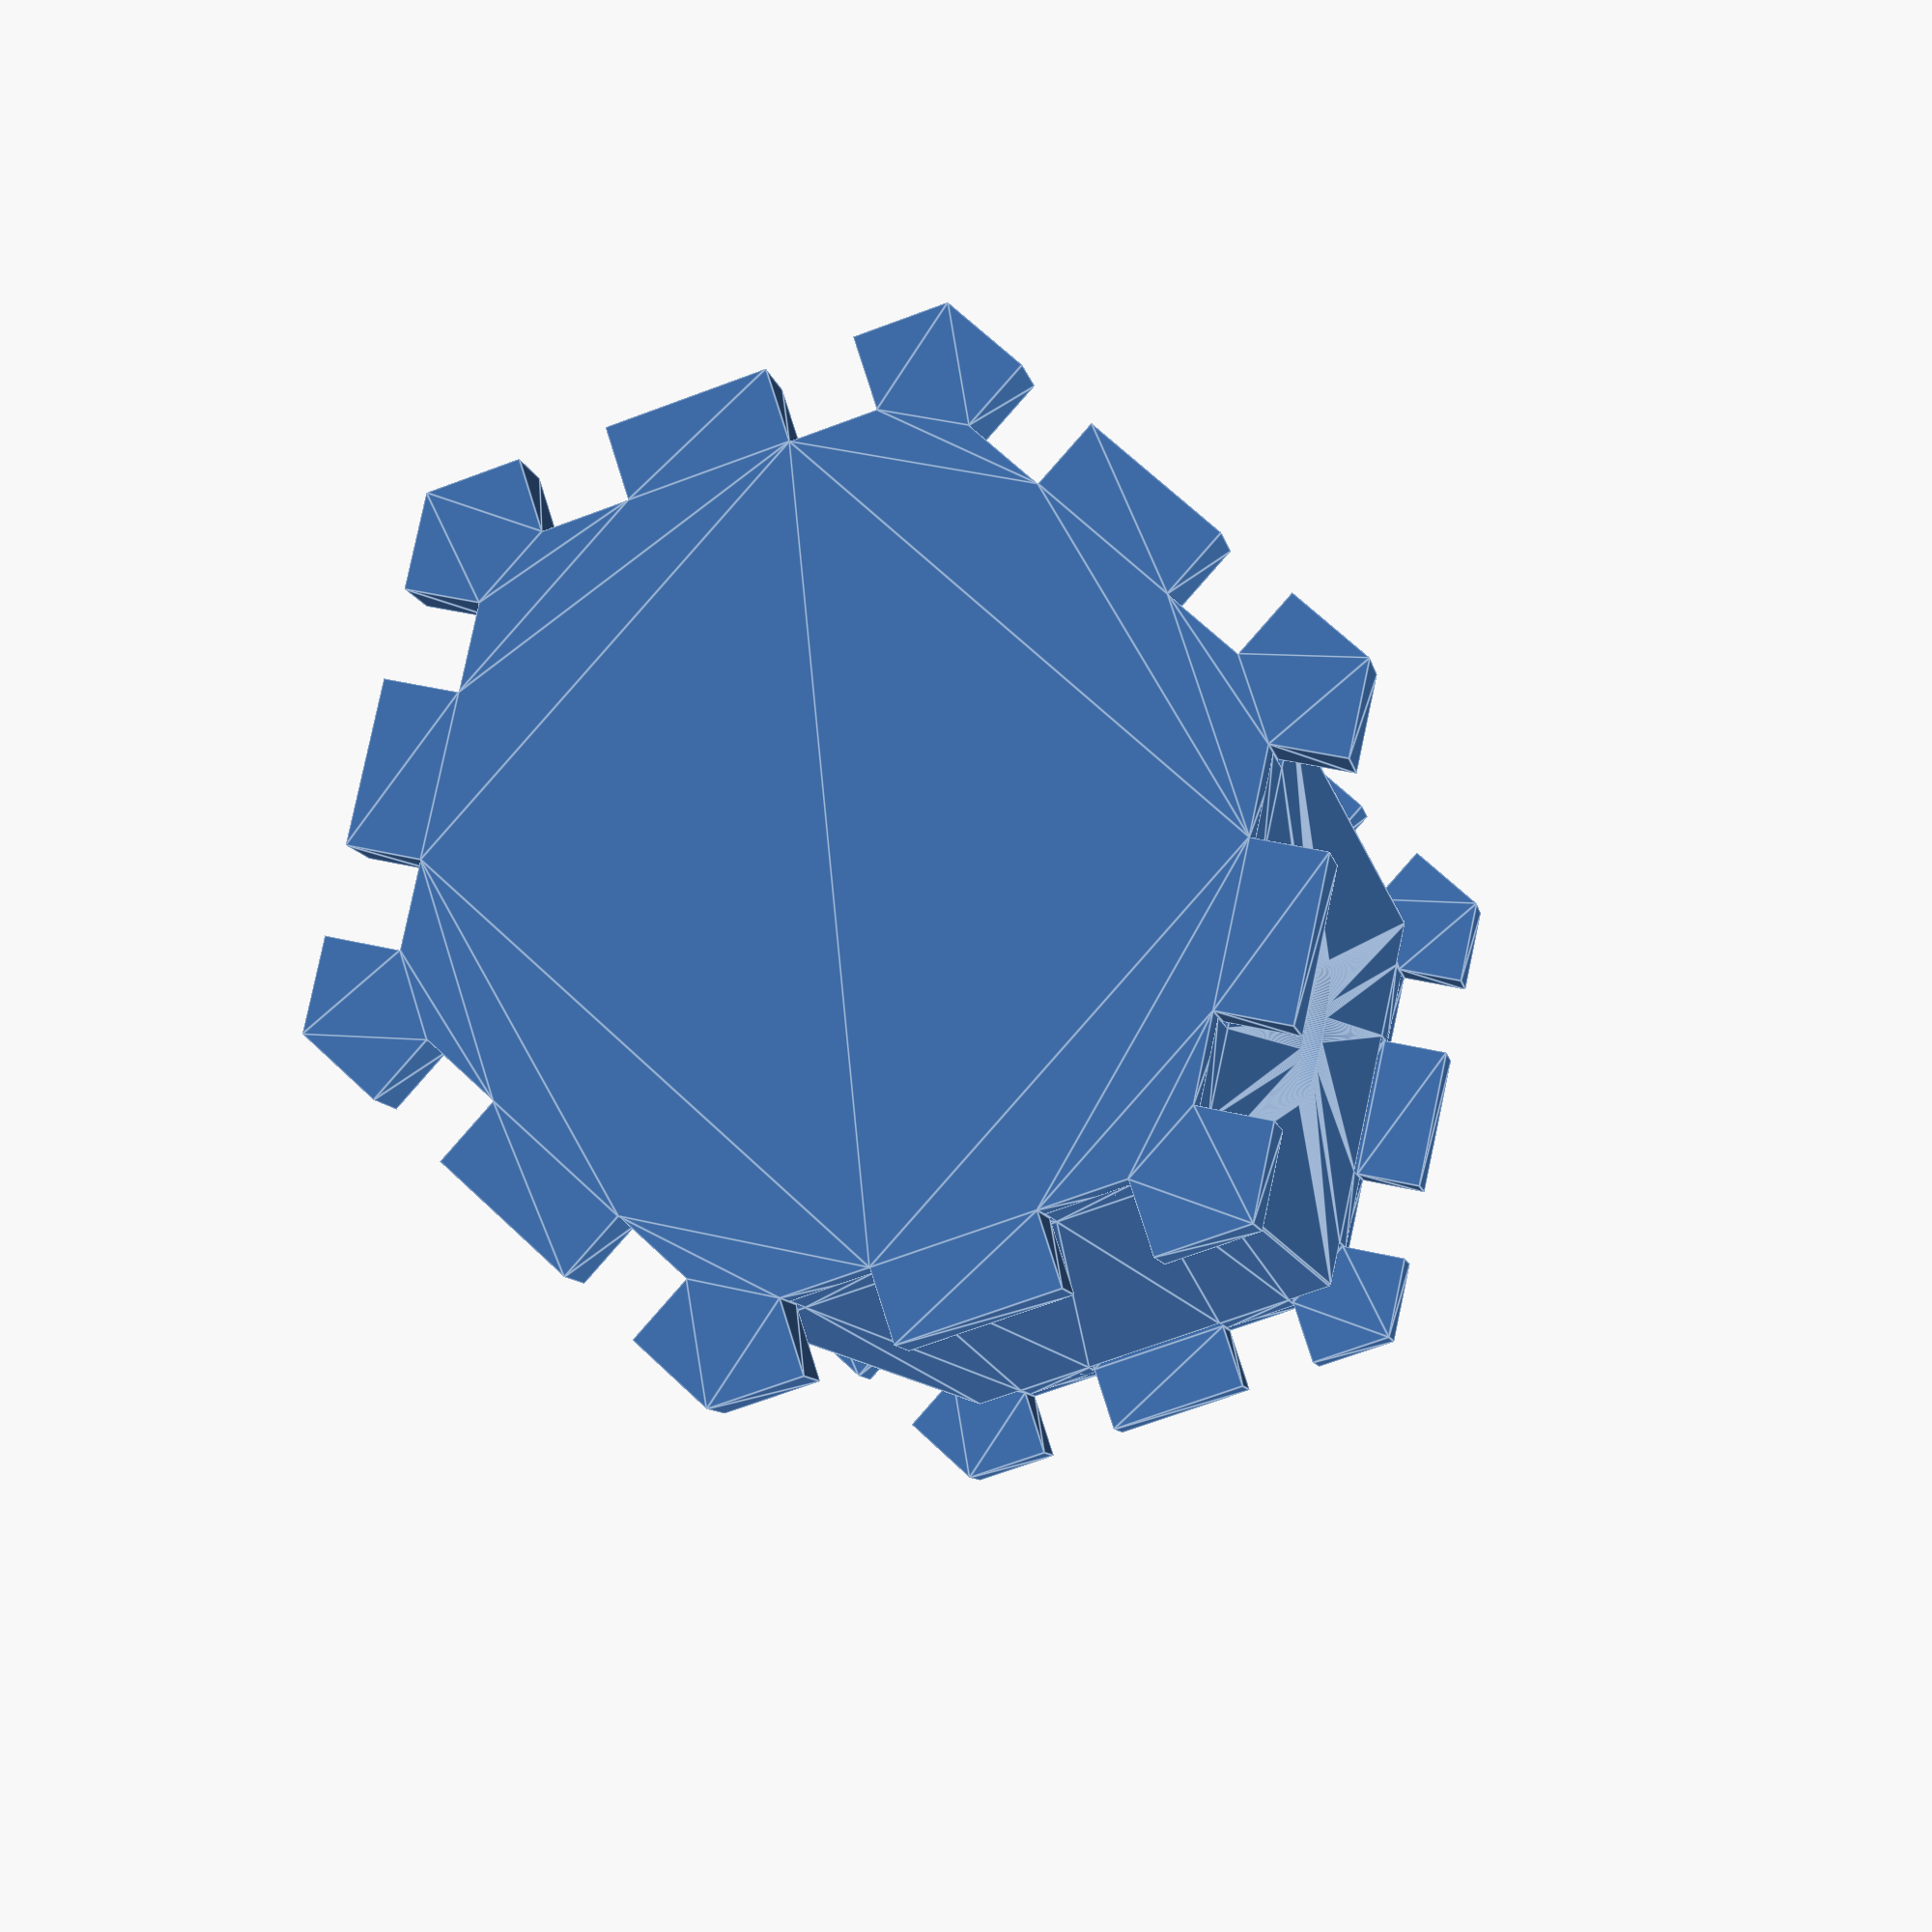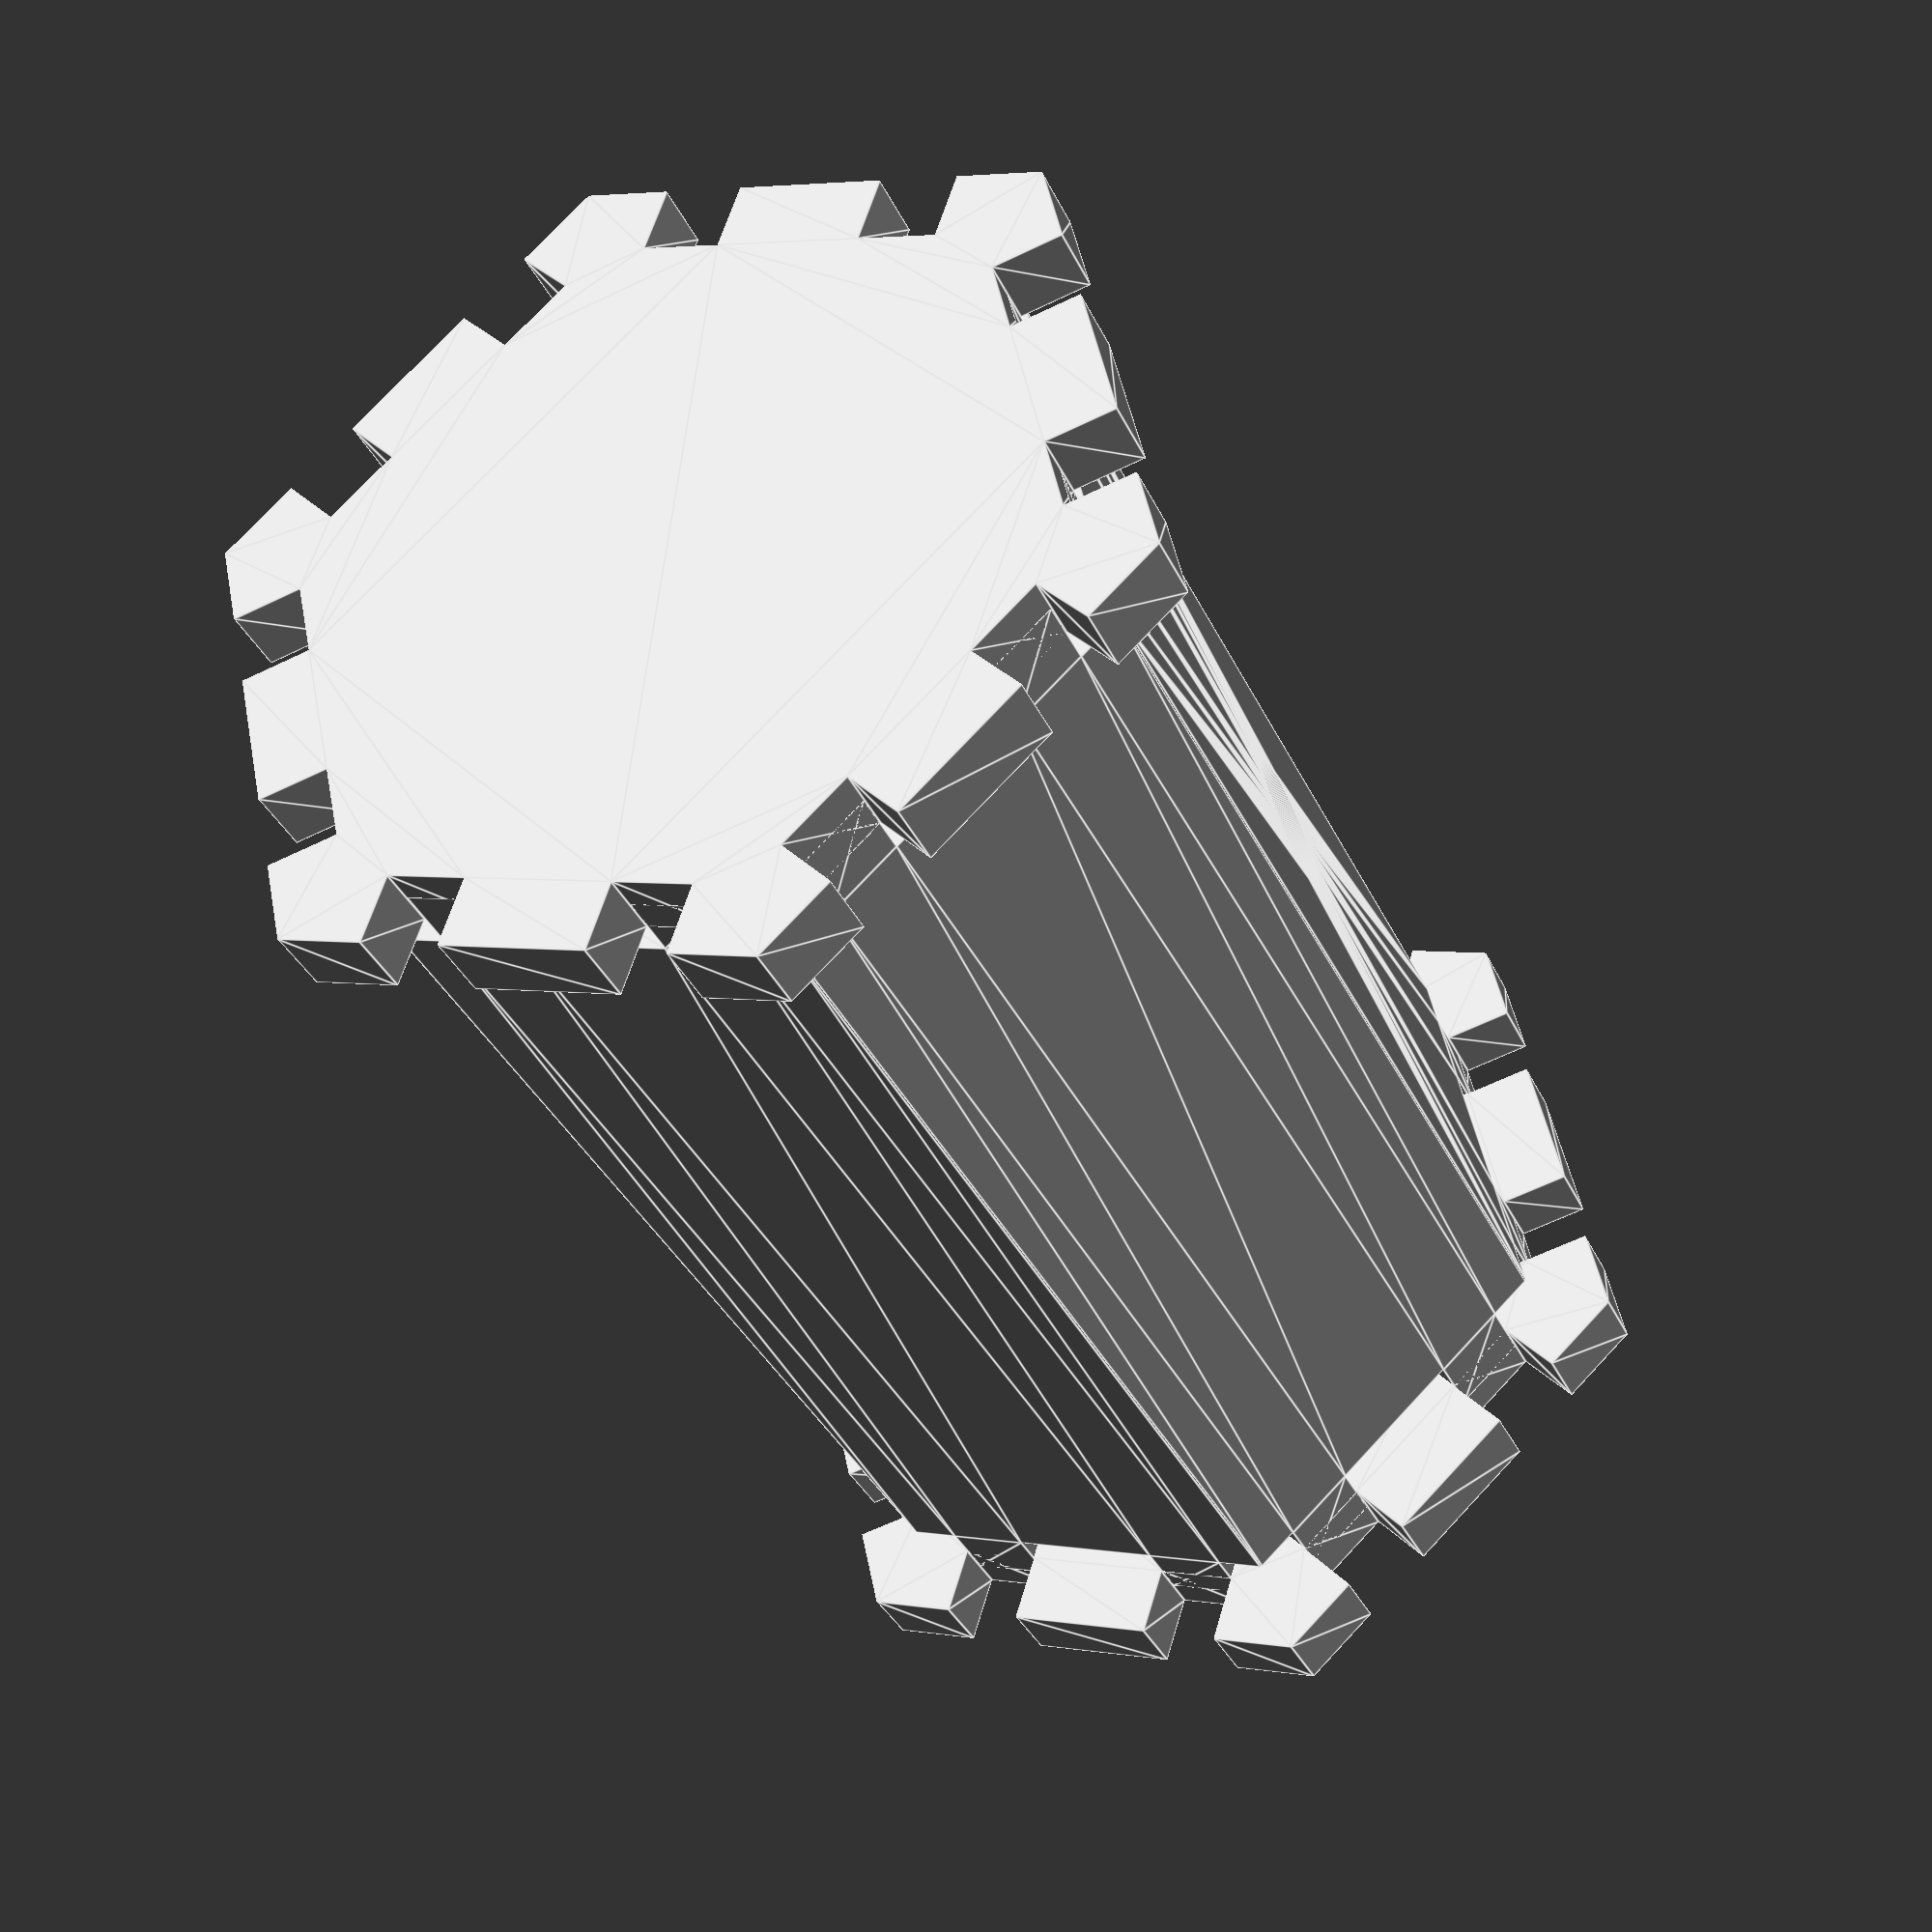
<openscad>


translate(v = [0, 0, 0]) {
	rotate(a = [0, 0, 0]) {
		linear_extrude(center = true, height = 3) {
			polygon(paths = [[0, 1, 2, 3, 4, 5, 6, 7, 8, 9, 10, 11, 12, 13, 14, 15, 16, 17, 18, 19, 20, 21, 22, 23, 24, 25, 26, 27, 28, 29, 30, 31, 32, 33, 34, 35, 36, 37, 38, 39, 40, 41, 42, 43, 44, 45, 46, 47, 48, 49, 50, 51, 52, 53, 54, 55, 56, 57, 58, 59, 60, 61, 62, 63, 64, 65, 66, 67, 68]], points = [[3.2908965344, 19.2000000000], [3.2908965344, 19.2000000000], [1.7908965344, 16.6019237886], [4.8219854476, 14.8519237886], [6.3219854476, 17.4500000000], [6.3219854476, 17.4500000000], [11.9511505722, 14.2000000000], [11.9511505722, 14.2000000000], [10.4511505722, 11.6019237886], [13.4822394855, 9.8519237886], [14.9822394855, 12.4500000000], [14.9822394855, 12.4500000000], [18.2731360199, 10.5500000000], [18.2731360199, 6.7500000000], [15.2731360199, 6.7500000000], [15.2731360199, 3.2500000000], [18.2731360199, 3.2500000000], [18.2731360199, -3.2500000000], [15.2731360199, -3.2500000000], [15.2731360199, -6.7500000000], [18.2731360199, -6.7500000000], [18.2731360199, -10.5500000000], [14.9822394855, -12.4500000000], [13.4822394855, -9.8519237886], [10.4511505722, -11.6019237886], [11.9511505722, -14.2000000000], [6.3219854476, -17.4500000000], [6.3219854476, -17.4500000000], [4.8219854476, -14.8519237886], [1.7908965344, -16.6019237886], [3.2908965344, -19.2000000000], [3.2908965344, -19.2000000000], [0.0000000000, -21.1000000000], [-3.2908965344, -19.2000000000], [-3.2908965344, -19.2000000000], [-1.7908965344, -16.6019237886], [-4.8219854476, -14.8519237886], [-6.3219854476, -17.4500000000], [-6.3219854476, -17.4500000000], [-11.9511505722, -14.2000000000], [-11.9511505722, -14.2000000000], [-10.4511505722, -11.6019237886], [-13.4822394855, -9.8519237886], [-14.9822394855, -12.4500000000], [-14.9822394855, -12.4500000000], [-18.2731360199, -10.5500000000], [-18.2731360199, -6.7500000000], [-15.2731360199, -6.7500000000], [-15.2731360199, -3.2500000000], [-18.2731360199, -3.2500000000], [-18.2731360199, 3.2500000000], [-18.2731360199, 3.2500000000], [-15.2731360199, 3.2500000000], [-15.2731360199, 6.7500000000], [-18.2731360199, 6.7500000000], [-18.2731360199, 10.5500000000], [-14.9822394855, 12.4500000000], [-14.9822394855, 12.4500000000], [-13.4822394855, 9.8519237886], [-10.4511505722, 11.6019237886], [-11.9511505722, 14.2000000000], [-11.9511505722, 14.2000000000], [-6.3219854476, 17.4500000000], [-6.3219854476, 17.4500000000], [-4.8219854476, 14.8519237886], [-1.7908965344, 16.6019237886], [-3.2908965344, 19.2000000000], [-3.2908965344, 19.2000000000], [0.0000000000, 21.1000000000]]);
		}
	}
}
translate(v = [0, 0, 56]) {
	rotate(a = [0, 0, 0]) {
		linear_extrude(center = true, height = 3) {
			polygon(paths = [[0, 1, 2, 3, 4, 5, 6, 7, 8, 9, 10, 11, 12, 13, 14, 15, 16, 17, 18, 19, 20, 21, 22, 23, 24, 25, 26, 27, 28, 29, 30, 31, 32, 33, 34, 35, 36, 37, 38, 39, 40, 41, 42, 43, 44, 45, 46, 47, 48, 49, 50, 51, 52, 53, 54, 55, 56, 57, 58, 59, 60, 61, 62, 63, 64, 65, 66, 67, 68]], points = [[3.2908965344, 19.2000000000], [3.2908965344, 19.2000000000], [1.7908965344, 16.6019237886], [4.8219854476, 14.8519237886], [6.3219854476, 17.4500000000], [6.3219854476, 17.4500000000], [11.9511505722, 14.2000000000], [11.9511505722, 14.2000000000], [10.4511505722, 11.6019237886], [13.4822394855, 9.8519237886], [14.9822394855, 12.4500000000], [14.9822394855, 12.4500000000], [18.2731360199, 10.5500000000], [18.2731360199, 6.7500000000], [15.2731360199, 6.7500000000], [15.2731360199, 3.2500000000], [18.2731360199, 3.2500000000], [18.2731360199, -3.2500000000], [15.2731360199, -3.2500000000], [15.2731360199, -6.7500000000], [18.2731360199, -6.7500000000], [18.2731360199, -10.5500000000], [14.9822394855, -12.4500000000], [13.4822394855, -9.8519237886], [10.4511505722, -11.6019237886], [11.9511505722, -14.2000000000], [6.3219854476, -17.4500000000], [6.3219854476, -17.4500000000], [4.8219854476, -14.8519237886], [1.7908965344, -16.6019237886], [3.2908965344, -19.2000000000], [3.2908965344, -19.2000000000], [0.0000000000, -21.1000000000], [-3.2908965344, -19.2000000000], [-3.2908965344, -19.2000000000], [-1.7908965344, -16.6019237886], [-4.8219854476, -14.8519237886], [-6.3219854476, -17.4500000000], [-6.3219854476, -17.4500000000], [-11.9511505722, -14.2000000000], [-11.9511505722, -14.2000000000], [-10.4511505722, -11.6019237886], [-13.4822394855, -9.8519237886], [-14.9822394855, -12.4500000000], [-14.9822394855, -12.4500000000], [-18.2731360199, -10.5500000000], [-18.2731360199, -6.7500000000], [-15.2731360199, -6.7500000000], [-15.2731360199, -3.2500000000], [-18.2731360199, -3.2500000000], [-18.2731360199, 3.2500000000], [-18.2731360199, 3.2500000000], [-15.2731360199, 3.2500000000], [-15.2731360199, 6.7500000000], [-18.2731360199, 6.7500000000], [-18.2731360199, 10.5500000000], [-14.9822394855, 12.4500000000], [-14.9822394855, 12.4500000000], [-13.4822394855, 9.8519237886], [-10.4511505722, 11.6019237886], [-11.9511505722, 14.2000000000], [-11.9511505722, 14.2000000000], [-6.3219854476, 17.4500000000], [-6.3219854476, 17.4500000000], [-4.8219854476, 14.8519237886], [-1.7908965344, 16.6019237886], [-3.2908965344, 19.2000000000], [-3.2908965344, 19.2000000000], [0.0000000000, 21.1000000000]]);
		}
	}
}
translate(v = [6.8865680099, 11.9278856830, 28.0000000000]) {
	rotate(a = [90, 0, -30.0000000000]) {
		linear_extrude(center = true, height = 3) {
			polygon(paths = [[0, 1, 2, 3, 4, 5, 6, 7, 8, 9, 10, 11, 12, 13, 14, 15, 16, 17, 18, 19], [20, 21, 22, 23, 24, 25, 26, 27, 28, 29, 30, 31, 32, 33, 34, 35, 36, 37, 38, 39, 40, 41, 42, 43, 44, 45, 46, 47, 48, 49, 50, 51, 52, 53, 54, 55, 56, 57, 58, 59, 60, 61, 62, 63, 64, 65, 66, 67, 68, 69, 70, 71, 72, 73, 74, 75, 76, 77, 78, 79, 80, 81, 82, 83, 84, 85, 86, 87, 88, 89, 90, 91, 92, 93, 94, 95, 96, 97, 98, 99, 100, 101, 102, 103, 104, 105, 106, 107, 108, 109, 110, 111, 112, 113, 114, 115, 116, 117, 118, 119, 120, 121, 122, 123, 124, 125, 126, 127, 128, 129, 130, 131, 132, 133, 134, 135, 136, 137, 138, 139, 140, 141, 142, 143, 144, 145, 146, 147, 148, 149, 150, 151, 152, 153, 154, 155, 156, 157, 158, 159, 160, 161, 162, 163, 164, 165, 166, 167, 168, 169, 170, 171, 172, 173, 174, 175, 176, 177, 178, 179, 180, 181, 182, 183, 184, 185, 186, 187, 188, 189, 190, 191, 192, 193, 194, 195, 196, 197, 198, 199, 200, 201, 202, 203, 204, 205, 206, 207, 208, 209, 210, 211, 212, 213, 214, 215, 216, 217, 218, 219, 220, 221, 222, 223, 224, 225, 226, 227, 228, 229, 230, 231, 232, 233, 234, 235, 236, 237, 238, 239, 240, 241, 242, 243, 244, 245, 246, 247, 248, 249, 250, 251, 252, 253, 254, 255, 256, 257, 258, 259, 260, 261, 262, 263, 264, 265, 266, 267, 268, 269, 270, 271, 272, 273, 274, 275]], points = [[6.7250000000, 25.0000000000], [8.7679491924, 25.0000000000], [8.7679491924, -25.0000000000], [6.7250000000, -25.0000000000], [6.7250000000, -28.0000000000], [3.2750000000, -28.0000000000], [3.2750000000, -25.0000000000], [-3.2750000000, -25.0000000000], [-3.2750000000, -28.0000000000], [-6.7250000000, -28.0000000000], [-6.7250000000, -25.0000000000], [-8.7679491924, -25.0000000000], [-8.7679491924, 25.0000000000], [-6.7250000000, 25.0000000000], [-6.7250000000, 28.0000000000], [-3.2750000000, 28.0000000000], [-3.2750000000, 25.0000000000], [3.2750000000, 25.0000000000], [3.2750000000, 28.0000000000], [6.7250000000, 28.0000000000], [0.0000000000, 3.1000000000], [-0.0000000000, 3.1000000000], [-0.0763760925, 3.0990590011], [-0.1527058174, 3.0962365758], [-0.2289428352, 3.0915344375], [-0.3050408627, 3.0849554409], [-0.3809537011, 3.0765035800], [-0.4566352640, 3.0661839860], [-0.5320396054, 3.0540029237], [-0.6071209477, 3.0399677885], [-0.6818337093, 3.0240871007], [-0.7561325323, 3.0063705017], [-0.8299723103, 2.9868287470], [-0.9033082154, 2.9654737005], [-0.9760957256, 2.9423183265], [-1.0482906519, 2.9173766828], [-1.1198491652, 2.8906639112], [-1.1907278224, 2.8621962289], [-1.2608835935, 2.8319909187], [-1.3302738872, 2.8000663180], [-1.3988565768, 2.7664418081], [-1.4665900262, 2.7311378023], [-1.5334331145, 2.6941757335], [-1.5993452617, 2.6555780414], [-1.6642864527, 2.6153681583], [-1.7282172620, 2.5735704955], [-1.7910988774, 2.5302104283], [-1.8528931237, 2.4853142803], [-1.9135624860, 2.4389093079], [-1.9730701321, 2.3910236833], [-2.0313799350, 2.3416864776], [-2.0884564953, 2.2909276434], [-2.1442651619, 2.2387779960], [-2.1987720536, 2.1852691954], [-2.2519440795, 2.1304337265], [-2.3037489590, 2.0743048797], [-2.3541552416, 2.0169167306], [-2.4031323259, 1.9583041194], [-2.4506504781, 1.8985026295], [-2.4966808501, 1.8375485661], [-2.5411954970, 1.7754789342], [-2.5841673942, 1.7123314162], [-2.6255704536, 1.6481443485], [-2.6653795395, 1.5829566989], [-2.7035704840, 1.5168080425], [-2.7401201017, 1.4497385380], [-2.7750062032, 1.3817889029], [-2.8082076095, 1.3130003893], [-2.8397041640, 1.2434147583], [-2.8694767453, 1.1730742551], [-2.8975072787, 1.1020215832], [-2.9237787469, 1.0302998784], [-2.9482752005, 0.9579526826], [-2.9709817680, 0.8850239175], [-2.9918846641, 0.8115578578], [-3.0109711989, 0.7375991046], [-3.0282297851, 0.6631925579], [-3.0436499448, 0.5883833897], [-3.0572223168, 0.5132170162], [-3.0689386612, 0.4377390707], [-3.0787918650, 0.3619953755], [-3.0867759465, 0.2860319143], [-3.0928860585, 0.2098948044], [-3.0971184917, 0.1336302681], [-3.0994706764, 0.0572846054], [-3.0999411848, -0.0190958346], [-3.0985297311, -0.0954646815], [-3.0952371723, -0.1717755722], [-3.0900655072, -0.2479821787], [-3.0830178756, -0.3240382361], [-3.0740985561, -0.3998975712], [-3.0633129635, -0.4755141301], [-3.0506676456, -0.5508420063], [-3.0361702796, -0.6258354684], [-3.0198296665, -0.7004489883], [-3.0016557268, -0.7746372684], [-2.9816594938, -0.8483552692], [-2.9598531071, -0.9215582370], [-2.9362498053, -0.9942017303], [-2.9108639179, -1.0662416478], [-2.8837108565, -1.1376342541], [-2.8548071056, -1.2083362072], [-2.8241702127, -1.2783045842], [-2.7918187771, -1.3474969075], [-2.7577724395, -1.4158711707], [-2.7220518691, -1.4833858642], [-2.6846787517, -1.5500000000], [-2.6456757766, -1.6156731369], [-2.6050666221, -1.6803654051], [-2.5628759420, -1.7440375300], [-2.5191293500, -1.8066508567], [-2.4738534046, -1.8681673728], [-2.4270755925, -1.9285497318], [-2.3788243125, -1.9877612760], [-2.3291288576, -2.0457660581], [-2.2780193978, -2.1025288638], [-2.2255269615, -2.1580152325], [-2.1716834165, -2.2121914787], [-2.1165214512, -2.2650247122], [-2.0600745540, -2.3164828581], [-2.0023769937, -2.3665346765], [-1.9434637983, -2.4151497810], [-1.8833707337, -2.4622986577], [-1.8221342821, -2.5079526826], [-1.7597916200, -2.5520841393], [-1.6963805955, -2.5946662358], [-1.6319397049, -2.6356731208], [-1.5665080702, -2.6750798990], [-1.5001254147, -2.7128626468], [-1.4328320390, -2.7489984264], [-1.3646687966, -2.7834652999], [-1.2956770691, -2.8162423426], [-1.2258987413, -2.8473096558], [-1.1553761752, -2.8766483786], [-1.0841521847, -2.9042406994], [-1.0122700098, -2.9300698673], [-0.9397732898, -2.9541202013], [-0.8667060370, -2.9763771007], [-0.7931126105, -2.9968270532], [-0.7190376885, -3.0154576440], [-0.6445262415, -3.0322575623], [-0.5696235052, -3.0472166090], [-0.4943749528, -3.0603257026], [-0.4188262672, -3.0715768846], [-0.3430233139, -3.0809633244], [-0.2670121124, -3.0884793235], [-0.1908388090, -3.0941203191], [-0.1145496481, -3.0978828864], [-0.0381909446, -3.0997647414], [0.0381909446, -3.0997647414], [0.1145496481, -3.0978828864], [0.1908388090, -3.0941203191], [0.2670121124, -3.0884793235], [0.3430233139, -3.0809633244], [0.4188262672, -3.0715768846], [0.4943749528, -3.0603257026], [0.5696235052, -3.0472166090], [0.6445262415, -3.0322575623], [0.7190376885, -3.0154576440], [0.7931126105, -2.9968270532], [0.8667060370, -2.9763771007], [0.9397732898, -2.9541202013], [1.0122700098, -2.9300698673], [1.0841521847, -2.9042406994], [1.1553761752, -2.8766483786], [1.2258987413, -2.8473096558], [1.2956770691, -2.8162423426], [1.3646687966, -2.7834652999], [1.4328320390, -2.7489984264], [1.5001254147, -2.7128626468], [1.5665080702, -2.6750798990], [1.6319397049, -2.6356731208], [1.6963805955, -2.5946662358], [1.7597916200, -2.5520841393], [1.8221342821, -2.5079526826], [1.8833707337, -2.4622986577], [1.9434637983, -2.4151497810], [2.0023769937, -2.3665346765], [2.0600745540, -2.3164828581], [2.1165214512, -2.2650247122], [2.1716834165, -2.2121914787], [2.2255269615, -2.1580152325], [2.2780193978, -2.1025288638], [2.3291288576, -2.0457660581], [2.3788243125, -1.9877612760], [2.4270755925, -1.9285497318], [2.4738534046, -1.8681673728], [2.5191293500, -1.8066508567], [2.5628759420, -1.7440375300], [2.6050666221, -1.6803654051], [2.6456757766, -1.6156731369], [2.6846787517, -1.5500000000], [2.7220518691, -1.4833858642], [2.7577724395, -1.4158711707], [2.7918187771, -1.3474969075], [2.8241702127, -1.2783045842], [2.8548071056, -1.2083362072], [2.8837108565, -1.1376342541], [2.9108639179, -1.0662416478], [2.9362498053, -0.9942017303], [2.9598531071, -0.9215582370], [2.9816594938, -0.8483552692], [3.0016557268, -0.7746372684], [3.0198296665, -0.7004489883], [3.0361702796, -0.6258354684], [3.0506676456, -0.5508420063], [3.0633129635, -0.4755141301], [3.0740985561, -0.3998975712], [3.0830178756, -0.3240382361], [3.0900655072, -0.2479821787], [3.0952371723, -0.1717755722], [3.0985297311, -0.0954646815], [3.0999411848, -0.0190958346], [3.0994706764, 0.0572846054], [3.0971184917, 0.1336302681], [3.0928860585, 0.2098948044], [3.0867759465, 0.2860319143], [3.0787918650, 0.3619953755], [3.0689386612, 0.4377390707], [3.0572223168, 0.5132170162], [3.0436499448, 0.5883833897], [3.0282297851, 0.6631925579], [3.0109711989, 0.7375991046], [2.9918846641, 0.8115578578], [2.9709817680, 0.8850239175], [2.9482752005, 0.9579526826], [2.9237787469, 1.0302998784], [2.8975072787, 1.1020215832], [2.8694767453, 1.1730742551], [2.8397041640, 1.2434147583], [2.8082076095, 1.3130003893], [2.7750062032, 1.3817889029], [2.7401201017, 1.4497385380], [2.7035704840, 1.5168080425], [2.6653795395, 1.5829566989], [2.6255704536, 1.6481443485], [2.5841673942, 1.7123314162], [2.5411954970, 1.7754789342], [2.4966808501, 1.8375485661], [2.4506504781, 1.8985026295], [2.4031323259, 1.9583041194], [2.3541552416, 2.0169167306], [2.3037489590, 2.0743048797], [2.2519440795, 2.1304337265], [2.1987720536, 2.1852691954], [2.1442651619, 2.2387779960], [2.0884564953, 2.2909276434], [2.0313799350, 2.3416864776], [1.9730701321, 2.3910236833], [1.9135624860, 2.4389093079], [1.8528931237, 2.4853142803], [1.7910988774, 2.5302104283], [1.7282172620, 2.5735704955], [1.6642864527, 2.6153681583], [1.5993452617, 2.6555780414], [1.5334331145, 2.6941757335], [1.4665900262, 2.7311378023], [1.3988565768, 2.7664418081], [1.3302738872, 2.8000663180], [1.2608835935, 2.8319909187], [1.1907278224, 2.8621962289], [1.1198491652, 2.8906639112], [1.0482906519, 2.9173766828], [0.9760957256, 2.9423183265], [0.9033082154, 2.9654737005], [0.8299723103, 2.9868287470], [0.7561325323, 3.0063705017], [0.6818337093, 3.0240871007], [0.6071209477, 3.0399677885], [0.5320396054, 3.0540029237], [0.4566352640, 3.0661839860], [0.3809537011, 3.0765035800], [0.3050408627, 3.0849554409], [0.2289428352, 3.0915344375], [0.1527058174, 3.0962365758], [0.0763760925, 3.0990590011]]);
		}
	}
}
translate(v = [13.7731360199, 0.0000000000, 28.0000000000]) {
	rotate(a = [90, 0, -90.0000000000]) {
		linear_extrude(center = true, height = 3) {
			polygon(paths = [[0, 1, 2, 3, 4, 5, 6, 7, 8, 9, 10, 11, 12, 13, 14, 15, 16, 17, 18, 19]], points = [[6.7250000000, 25.0000000000], [8.7679491924, 25.0000000000], [8.7679491924, -25.0000000000], [6.7250000000, -25.0000000000], [6.7250000000, -28.0000000000], [3.2750000000, -28.0000000000], [3.2750000000, -25.0000000000], [-3.2750000000, -25.0000000000], [-3.2750000000, -28.0000000000], [-6.7250000000, -28.0000000000], [-6.7250000000, -25.0000000000], [-8.7679491924, -25.0000000000], [-8.7679491924, 25.0000000000], [-6.7250000000, 25.0000000000], [-6.7250000000, 28.0000000000], [-3.2750000000, 28.0000000000], [-3.2750000000, 25.0000000000], [3.2750000000, 25.0000000000], [3.2750000000, 28.0000000000], [6.7250000000, 28.0000000000]]);
		}
	}
}
translate(v = [6.8865680099, -11.9278856830, 28.0000000000]) {
	rotate(a = [90, 0, -150.0000000000]) {
		linear_extrude(center = true, height = 3) {
			polygon(paths = [[0, 1, 2, 3, 4, 5, 6, 7, 8, 9, 10, 11, 12, 13, 14, 15, 16, 17, 18, 19]], points = [[6.7250000000, 25.0000000000], [8.7679491924, 25.0000000000], [8.7679491924, -25.0000000000], [6.7250000000, -25.0000000000], [6.7250000000, -28.0000000000], [3.2750000000, -28.0000000000], [3.2750000000, -25.0000000000], [-3.2750000000, -25.0000000000], [-3.2750000000, -28.0000000000], [-6.7250000000, -28.0000000000], [-6.7250000000, -25.0000000000], [-8.7679491924, -25.0000000000], [-8.7679491924, 25.0000000000], [-6.7250000000, 25.0000000000], [-6.7250000000, 28.0000000000], [-3.2750000000, 28.0000000000], [-3.2750000000, 25.0000000000], [3.2750000000, 25.0000000000], [3.2750000000, 28.0000000000], [6.7250000000, 28.0000000000]]);
		}
	}
}
translate(v = [-6.8865680099, -11.9278856830, 28.0000000000]) {
	rotate(a = [90, 0, 150.0000000000]) {
		linear_extrude(center = true, height = 3) {
			polygon(paths = [[0, 1, 2, 3, 4, 5, 6, 7, 8, 9, 10, 11, 12, 13, 14, 15, 16, 17, 18, 19], [20, 21, 22, 23, 24, 25, 26, 27, 28, 29, 30, 31, 32, 33, 34, 35, 36, 37, 38, 39, 40, 41, 42, 43, 44, 45, 46, 47, 48, 49, 50, 51, 52, 53, 54, 55, 56, 57, 58, 59, 60, 61, 62, 63, 64, 65, 66, 67, 68, 69, 70, 71, 72, 73, 74, 75, 76, 77, 78, 79, 80, 81, 82, 83, 84, 85, 86, 87, 88, 89, 90, 91, 92, 93, 94, 95, 96, 97, 98, 99, 100, 101, 102, 103, 104, 105, 106, 107, 108, 109, 110, 111, 112, 113, 114, 115, 116, 117, 118, 119, 120, 121, 122, 123, 124, 125, 126, 127, 128, 129, 130, 131, 132, 133, 134, 135, 136, 137, 138, 139, 140, 141, 142, 143, 144, 145, 146, 147, 148, 149, 150, 151, 152, 153, 154, 155, 156, 157, 158, 159, 160, 161, 162, 163, 164, 165, 166, 167, 168, 169, 170, 171, 172, 173, 174, 175, 176, 177, 178, 179, 180, 181, 182, 183, 184, 185, 186, 187, 188, 189, 190, 191, 192, 193, 194, 195, 196, 197, 198, 199, 200, 201, 202, 203, 204, 205, 206, 207, 208, 209, 210, 211, 212, 213, 214, 215, 216, 217, 218, 219, 220, 221, 222, 223, 224, 225, 226, 227, 228, 229, 230, 231, 232, 233, 234, 235, 236, 237, 238, 239, 240, 241, 242, 243, 244, 245, 246, 247, 248, 249, 250, 251, 252, 253, 254, 255, 256, 257, 258, 259, 260, 261, 262, 263, 264, 265, 266, 267, 268, 269, 270, 271, 272, 273, 274, 275]], points = [[6.7250000000, 25.0000000000], [8.7679491924, 25.0000000000], [8.7679491924, -25.0000000000], [6.7250000000, -25.0000000000], [6.7250000000, -28.0000000000], [3.2750000000, -28.0000000000], [3.2750000000, -25.0000000000], [-3.2750000000, -25.0000000000], [-3.2750000000, -28.0000000000], [-6.7250000000, -28.0000000000], [-6.7250000000, -25.0000000000], [-8.7679491924, -25.0000000000], [-8.7679491924, 25.0000000000], [-6.7250000000, 25.0000000000], [-6.7250000000, 28.0000000000], [-3.2750000000, 28.0000000000], [-3.2750000000, 25.0000000000], [3.2750000000, 25.0000000000], [3.2750000000, 28.0000000000], [6.7250000000, 28.0000000000], [0.0000000000, 3.1000000000], [-0.0000000000, 3.1000000000], [-0.0763760925, 3.0990590011], [-0.1527058174, 3.0962365758], [-0.2289428352, 3.0915344375], [-0.3050408627, 3.0849554409], [-0.3809537011, 3.0765035800], [-0.4566352640, 3.0661839860], [-0.5320396054, 3.0540029237], [-0.6071209477, 3.0399677885], [-0.6818337093, 3.0240871007], [-0.7561325323, 3.0063705017], [-0.8299723103, 2.9868287470], [-0.9033082154, 2.9654737005], [-0.9760957256, 2.9423183265], [-1.0482906519, 2.9173766828], [-1.1198491652, 2.8906639112], [-1.1907278224, 2.8621962289], [-1.2608835935, 2.8319909187], [-1.3302738872, 2.8000663180], [-1.3988565768, 2.7664418081], [-1.4665900262, 2.7311378023], [-1.5334331145, 2.6941757335], [-1.5993452617, 2.6555780414], [-1.6642864527, 2.6153681583], [-1.7282172620, 2.5735704955], [-1.7910988774, 2.5302104283], [-1.8528931237, 2.4853142803], [-1.9135624860, 2.4389093079], [-1.9730701321, 2.3910236833], [-2.0313799350, 2.3416864776], [-2.0884564953, 2.2909276434], [-2.1442651619, 2.2387779960], [-2.1987720536, 2.1852691954], [-2.2519440795, 2.1304337265], [-2.3037489590, 2.0743048797], [-2.3541552416, 2.0169167306], [-2.4031323259, 1.9583041194], [-2.4506504781, 1.8985026295], [-2.4966808501, 1.8375485661], [-2.5411954970, 1.7754789342], [-2.5841673942, 1.7123314162], [-2.6255704536, 1.6481443485], [-2.6653795395, 1.5829566989], [-2.7035704840, 1.5168080425], [-2.7401201017, 1.4497385380], [-2.7750062032, 1.3817889029], [-2.8082076095, 1.3130003893], [-2.8397041640, 1.2434147583], [-2.8694767453, 1.1730742551], [-2.8975072787, 1.1020215832], [-2.9237787469, 1.0302998784], [-2.9482752005, 0.9579526826], [-2.9709817680, 0.8850239175], [-2.9918846641, 0.8115578578], [-3.0109711989, 0.7375991046], [-3.0282297851, 0.6631925579], [-3.0436499448, 0.5883833897], [-3.0572223168, 0.5132170162], [-3.0689386612, 0.4377390707], [-3.0787918650, 0.3619953755], [-3.0867759465, 0.2860319143], [-3.0928860585, 0.2098948044], [-3.0971184917, 0.1336302681], [-3.0994706764, 0.0572846054], [-3.0999411848, -0.0190958346], [-3.0985297311, -0.0954646815], [-3.0952371723, -0.1717755722], [-3.0900655072, -0.2479821787], [-3.0830178756, -0.3240382361], [-3.0740985561, -0.3998975712], [-3.0633129635, -0.4755141301], [-3.0506676456, -0.5508420063], [-3.0361702796, -0.6258354684], [-3.0198296665, -0.7004489883], [-3.0016557268, -0.7746372684], [-2.9816594938, -0.8483552692], [-2.9598531071, -0.9215582370], [-2.9362498053, -0.9942017303], [-2.9108639179, -1.0662416478], [-2.8837108565, -1.1376342541], [-2.8548071056, -1.2083362072], [-2.8241702127, -1.2783045842], [-2.7918187771, -1.3474969075], [-2.7577724395, -1.4158711707], [-2.7220518691, -1.4833858642], [-2.6846787517, -1.5500000000], [-2.6456757766, -1.6156731369], [-2.6050666221, -1.6803654051], [-2.5628759420, -1.7440375300], [-2.5191293500, -1.8066508567], [-2.4738534046, -1.8681673728], [-2.4270755925, -1.9285497318], [-2.3788243125, -1.9877612760], [-2.3291288576, -2.0457660581], [-2.2780193978, -2.1025288638], [-2.2255269615, -2.1580152325], [-2.1716834165, -2.2121914787], [-2.1165214512, -2.2650247122], [-2.0600745540, -2.3164828581], [-2.0023769937, -2.3665346765], [-1.9434637983, -2.4151497810], [-1.8833707337, -2.4622986577], [-1.8221342821, -2.5079526826], [-1.7597916200, -2.5520841393], [-1.6963805955, -2.5946662358], [-1.6319397049, -2.6356731208], [-1.5665080702, -2.6750798990], [-1.5001254147, -2.7128626468], [-1.4328320390, -2.7489984264], [-1.3646687966, -2.7834652999], [-1.2956770691, -2.8162423426], [-1.2258987413, -2.8473096558], [-1.1553761752, -2.8766483786], [-1.0841521847, -2.9042406994], [-1.0122700098, -2.9300698673], [-0.9397732898, -2.9541202013], [-0.8667060370, -2.9763771007], [-0.7931126105, -2.9968270532], [-0.7190376885, -3.0154576440], [-0.6445262415, -3.0322575623], [-0.5696235052, -3.0472166090], [-0.4943749528, -3.0603257026], [-0.4188262672, -3.0715768846], [-0.3430233139, -3.0809633244], [-0.2670121124, -3.0884793235], [-0.1908388090, -3.0941203191], [-0.1145496481, -3.0978828864], [-0.0381909446, -3.0997647414], [0.0381909446, -3.0997647414], [0.1145496481, -3.0978828864], [0.1908388090, -3.0941203191], [0.2670121124, -3.0884793235], [0.3430233139, -3.0809633244], [0.4188262672, -3.0715768846], [0.4943749528, -3.0603257026], [0.5696235052, -3.0472166090], [0.6445262415, -3.0322575623], [0.7190376885, -3.0154576440], [0.7931126105, -2.9968270532], [0.8667060370, -2.9763771007], [0.9397732898, -2.9541202013], [1.0122700098, -2.9300698673], [1.0841521847, -2.9042406994], [1.1553761752, -2.8766483786], [1.2258987413, -2.8473096558], [1.2956770691, -2.8162423426], [1.3646687966, -2.7834652999], [1.4328320390, -2.7489984264], [1.5001254147, -2.7128626468], [1.5665080702, -2.6750798990], [1.6319397049, -2.6356731208], [1.6963805955, -2.5946662358], [1.7597916200, -2.5520841393], [1.8221342821, -2.5079526826], [1.8833707337, -2.4622986577], [1.9434637983, -2.4151497810], [2.0023769937, -2.3665346765], [2.0600745540, -2.3164828581], [2.1165214512, -2.2650247122], [2.1716834165, -2.2121914787], [2.2255269615, -2.1580152325], [2.2780193978, -2.1025288638], [2.3291288576, -2.0457660581], [2.3788243125, -1.9877612760], [2.4270755925, -1.9285497318], [2.4738534046, -1.8681673728], [2.5191293500, -1.8066508567], [2.5628759420, -1.7440375300], [2.6050666221, -1.6803654051], [2.6456757766, -1.6156731369], [2.6846787517, -1.5500000000], [2.7220518691, -1.4833858642], [2.7577724395, -1.4158711707], [2.7918187771, -1.3474969075], [2.8241702127, -1.2783045842], [2.8548071056, -1.2083362072], [2.8837108565, -1.1376342541], [2.9108639179, -1.0662416478], [2.9362498053, -0.9942017303], [2.9598531071, -0.9215582370], [2.9816594938, -0.8483552692], [3.0016557268, -0.7746372684], [3.0198296665, -0.7004489883], [3.0361702796, -0.6258354684], [3.0506676456, -0.5508420063], [3.0633129635, -0.4755141301], [3.0740985561, -0.3998975712], [3.0830178756, -0.3240382361], [3.0900655072, -0.2479821787], [3.0952371723, -0.1717755722], [3.0985297311, -0.0954646815], [3.0999411848, -0.0190958346], [3.0994706764, 0.0572846054], [3.0971184917, 0.1336302681], [3.0928860585, 0.2098948044], [3.0867759465, 0.2860319143], [3.0787918650, 0.3619953755], [3.0689386612, 0.4377390707], [3.0572223168, 0.5132170162], [3.0436499448, 0.5883833897], [3.0282297851, 0.6631925579], [3.0109711989, 0.7375991046], [2.9918846641, 0.8115578578], [2.9709817680, 0.8850239175], [2.9482752005, 0.9579526826], [2.9237787469, 1.0302998784], [2.8975072787, 1.1020215832], [2.8694767453, 1.1730742551], [2.8397041640, 1.2434147583], [2.8082076095, 1.3130003893], [2.7750062032, 1.3817889029], [2.7401201017, 1.4497385380], [2.7035704840, 1.5168080425], [2.6653795395, 1.5829566989], [2.6255704536, 1.6481443485], [2.5841673942, 1.7123314162], [2.5411954970, 1.7754789342], [2.4966808501, 1.8375485661], [2.4506504781, 1.8985026295], [2.4031323259, 1.9583041194], [2.3541552416, 2.0169167306], [2.3037489590, 2.0743048797], [2.2519440795, 2.1304337265], [2.1987720536, 2.1852691954], [2.1442651619, 2.2387779960], [2.0884564953, 2.2909276434], [2.0313799350, 2.3416864776], [1.9730701321, 2.3910236833], [1.9135624860, 2.4389093079], [1.8528931237, 2.4853142803], [1.7910988774, 2.5302104283], [1.7282172620, 2.5735704955], [1.6642864527, 2.6153681583], [1.5993452617, 2.6555780414], [1.5334331145, 2.6941757335], [1.4665900262, 2.7311378023], [1.3988565768, 2.7664418081], [1.3302738872, 2.8000663180], [1.2608835935, 2.8319909187], [1.1907278224, 2.8621962289], [1.1198491652, 2.8906639112], [1.0482906519, 2.9173766828], [0.9760957256, 2.9423183265], [0.9033082154, 2.9654737005], [0.8299723103, 2.9868287470], [0.7561325323, 3.0063705017], [0.6818337093, 3.0240871007], [0.6071209477, 3.0399677885], [0.5320396054, 3.0540029237], [0.4566352640, 3.0661839860], [0.3809537011, 3.0765035800], [0.3050408627, 3.0849554409], [0.2289428352, 3.0915344375], [0.1527058174, 3.0962365758], [0.0763760925, 3.0990590011]]);
		}
	}
}
translate(v = [-13.7731360199, -0.0000000000, 28.0000000000]) {
	rotate(a = [90, 0, 90.0000000000]) {
		linear_extrude(center = true, height = 3) {
			polygon(paths = [[0, 1, 2, 3, 4, 5, 6, 7, 8, 9, 10, 11, 12, 13, 14, 15, 16, 17, 18, 19]], points = [[6.7250000000, 25.0000000000], [8.7679491924, 25.0000000000], [8.7679491924, -25.0000000000], [6.7250000000, -25.0000000000], [6.7250000000, -28.0000000000], [3.2750000000, -28.0000000000], [3.2750000000, -25.0000000000], [-3.2750000000, -25.0000000000], [-3.2750000000, -28.0000000000], [-6.7250000000, -28.0000000000], [-6.7250000000, -25.0000000000], [-8.7679491924, -25.0000000000], [-8.7679491924, 25.0000000000], [-6.7250000000, 25.0000000000], [-6.7250000000, 28.0000000000], [-3.2750000000, 28.0000000000], [-3.2750000000, 25.0000000000], [3.2750000000, 25.0000000000], [3.2750000000, 28.0000000000], [6.7250000000, 28.0000000000]]);
		}
	}
}
translate(v = [-6.8865680099, 11.9278856830, 28.0000000000]) {
	rotate(a = [90, 0, 30.0000000000]) {
		linear_extrude(center = true, height = 3) {
			polygon(paths = [[0, 1, 2, 3, 4, 5, 6, 7, 8, 9, 10, 11, 12, 13, 14, 15, 16, 17, 18, 19]], points = [[6.7250000000, 25.0000000000], [8.7679491924, 25.0000000000], [8.7679491924, -25.0000000000], [6.7250000000, -25.0000000000], [6.7250000000, -28.0000000000], [3.2750000000, -28.0000000000], [3.2750000000, -25.0000000000], [-3.2750000000, -25.0000000000], [-3.2750000000, -28.0000000000], [-6.7250000000, -28.0000000000], [-6.7250000000, -25.0000000000], [-8.7679491924, -25.0000000000], [-8.7679491924, 25.0000000000], [-6.7250000000, 25.0000000000], [-6.7250000000, 28.0000000000], [-3.2750000000, 28.0000000000], [-3.2750000000, 25.0000000000], [3.2750000000, 25.0000000000], [3.2750000000, 28.0000000000], [6.7250000000, 28.0000000000]]);
		}
	}
}
/***********************************************
*********      SolidPython code:      **********
************************************************
 
import svgwrite
import svgwrite.shapes
from solid import scad_render_to_file
from solid.objects import linear_extrude, part, polygon, translate, rotate

from .poly import Poly, offset_polygon
from .util import LEFT, RIGHT, BACK, FRONT

__author__ = 'Mark Weinreuter'

DEFAULT_COLORS = ((27, 158, 119), (217, 95, 2), (117, 112, 179), (231, 41, 138), (102, 166, 30), (230, 171, 2), (166, 118, 29), (102, 102, 102))

PIX_IN_MM = 0.264583333
MM_PIX_SCALE = 1 / PIX_IN_MM


def simple_algin(polys, pad=3, extras={}):
    """

    :param polys:
    :type polys:
    :param pad:
    :type pad:
    :return:
    :rtype:[Polygon]
    """
    nx = pad
    aligned = []
    ny = pad
    max_h = -1
    max_width = -1 if not ("max_width" in extras) else extras["max_width"]
    for poly in polys:
        if poly is None or len(poly) == 0:
            continue

        bb = poly.boundingBox()
        bw = (bb[RIGHT] - bb[LEFT])
        bh = (bb[FRONT] - bb[BACK])
        bw2 = bw / 2
        max_h = max(max_h, bh)

        if max_width > -1:
            if max_width < bw:
                max_width = bw + pad

            if max_width < nx + bw:
                ny += pad + max_h / 2 + bh / 2
                nx = pad
                max_h = bh

        nx += bw2  # half to middle
        aligned.append((nx, ny))
        nx +=  bw2 + pad  # half from middle

    return aligned


def poly_to_openscad(poly, board, shift=False):
    poly = poly.shifted() if shift and isinstance(poly, Poly) else poly
    points = []
    paths = []
    start = 0

    if poly is None or len(poly) == 0:
        return part()

    # collect all points in a list, create index list per contour
    for con in poly:
        points.extend(con)
        p_count = len(con)
        paths.append(list(range(start, start + p_count)))
        start += p_count
    return linear_extrude(height=board, center=True)(polygon(points, paths))


def gen_openscad_parts(extr_height, *args):
    def trans(x=0.0, y=0.0, z=0.0):
        return translate([x, y, z])

    def rot(x=0.0, y=0.0, z=0.0):
        if isinstance(x, (list, tuple)):
            return rotate(x)
        return rotate([x, y, z])

    model = part()
    for thing in args:
        if isinstance(thing, (list, tuple)):
            p = part()
            for t in thing:
                p.add(trans(*t.d3pos)(rot(*t.d3rot)(poly_to_openscad(t, extr_height))))
            model.add(p)
        else:
            model.add(trans(*thing.d3pos)(rot(*thing.d3rot)(poly_to_openscad(thing, extr_height))))

    return model


def to_openscad(path, extr_height, *args):
    return scad_render_to_file(gen_openscad_parts(extr_height, *args), path)


def write_svg(path, polys, laser_kerf=-.1, offset=True, align={"extras": {}}):
    if isinstance(polys, Poly):
        polys = (polys,)

    offseted_polys = [offset_polygon(p, laser_kerf if offset else 0) for p in polys]
    if "method" in align:
        align_data = align["method"](offset_polygon)
    else:
        align_data = simple_algin(offseted_polys, extras=align["extras"])

    bbs = [p.to_polygon().boundingBox() for p in offseted_polys]
    i = 0
    for bb in bbs:
        a = align_data[i]
        bbs[i] = bb[0] + a[0], bb[1] + a[0], bb[2] + a[1], bb[3] + a[1]
        i += 1
    bbs2 = list(zip(*bbs))

    d_off = 5
    min_x, max_x = min(bbs2[LEFT])-d_off, max(bbs2[RIGHT]) + d_off
    min_y, maxy = min(bbs2[BACK]) - d_off, max(bbs2[FRONT]) + d_off
    x_dim, y_dim = max_x - min_x, maxy - min_y
    dwg = svgwrite.Drawing(filename=path, size=(str(x_dim) + "mm", str(y_dim) + "mm"), debug=True)

    dwg.viewbox(min_x, min_y, x_dim, y_dim)

    for i, poly in enumerate(offseted_polys):
        align = align_data[i]
        group = svgwrite.container.Group(transform="translate(%g, %g)" % align)
        for i, contour in enumerate(poly):
            col = DEFAULT_COLORS[poly.isHole(i)]
            pa = svgwrite.path.Path("M %g %g" % contour[0], fill="none", stroke="rgb(%g, %g, %g)" % col)
            for point in contour[1:]:
                pa.push("L %g %g " % point)
            pa.push("z")
            group.add(pa)
        for extra in poly.svg_extras:
            group.add(extra)
        dwg.add(group)
    file = open(path, "w")
    dwg.write(file)
    file.close()
 
 
************************************************/

</openscad>
<views>
elev=188.6 azim=227.8 roll=350.1 proj=p view=edges
elev=36.1 azim=48.0 roll=22.9 proj=p view=edges
</views>
